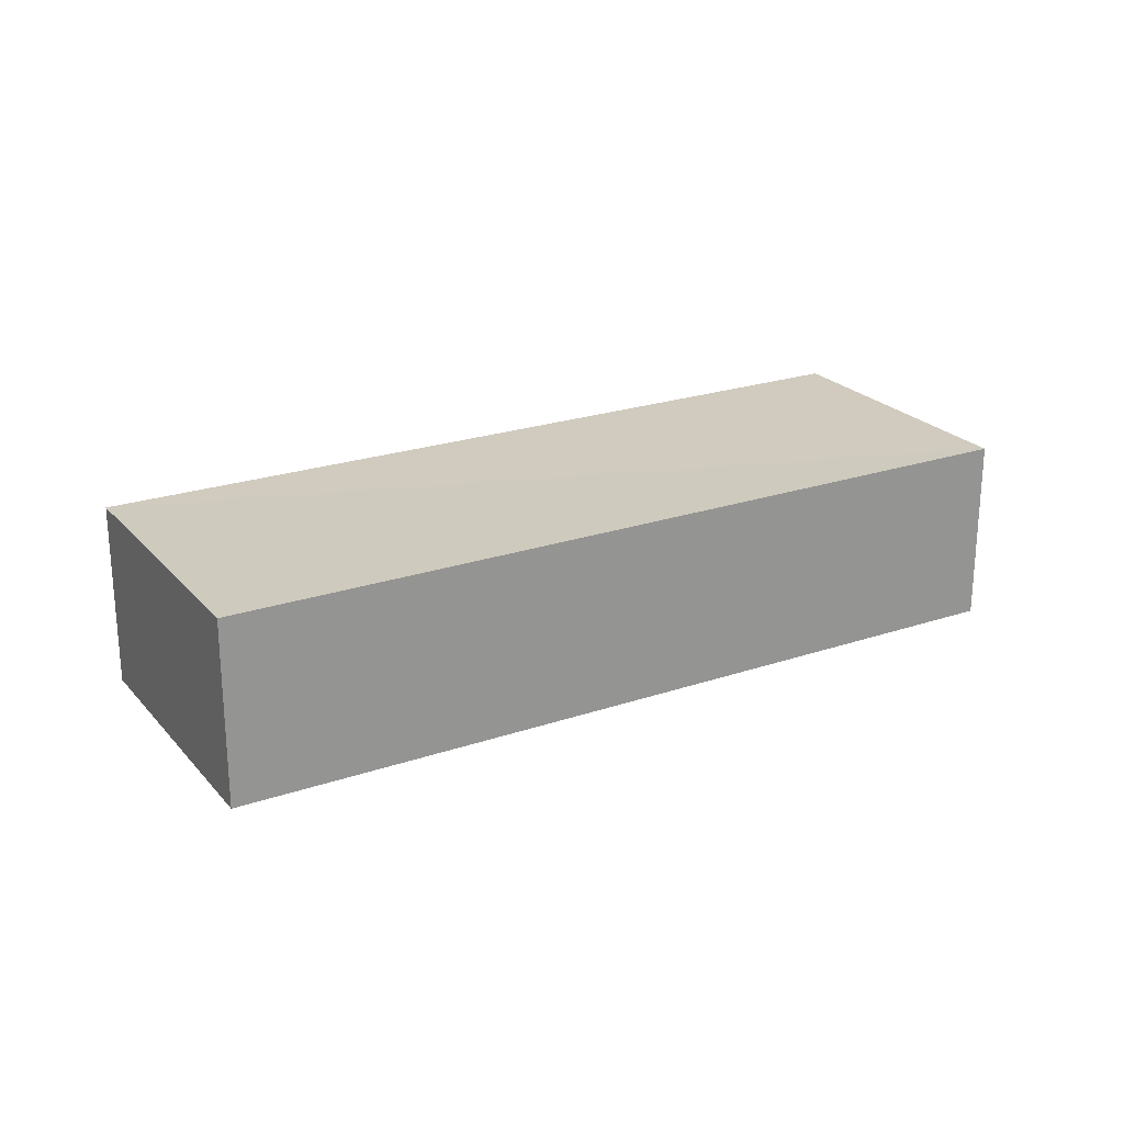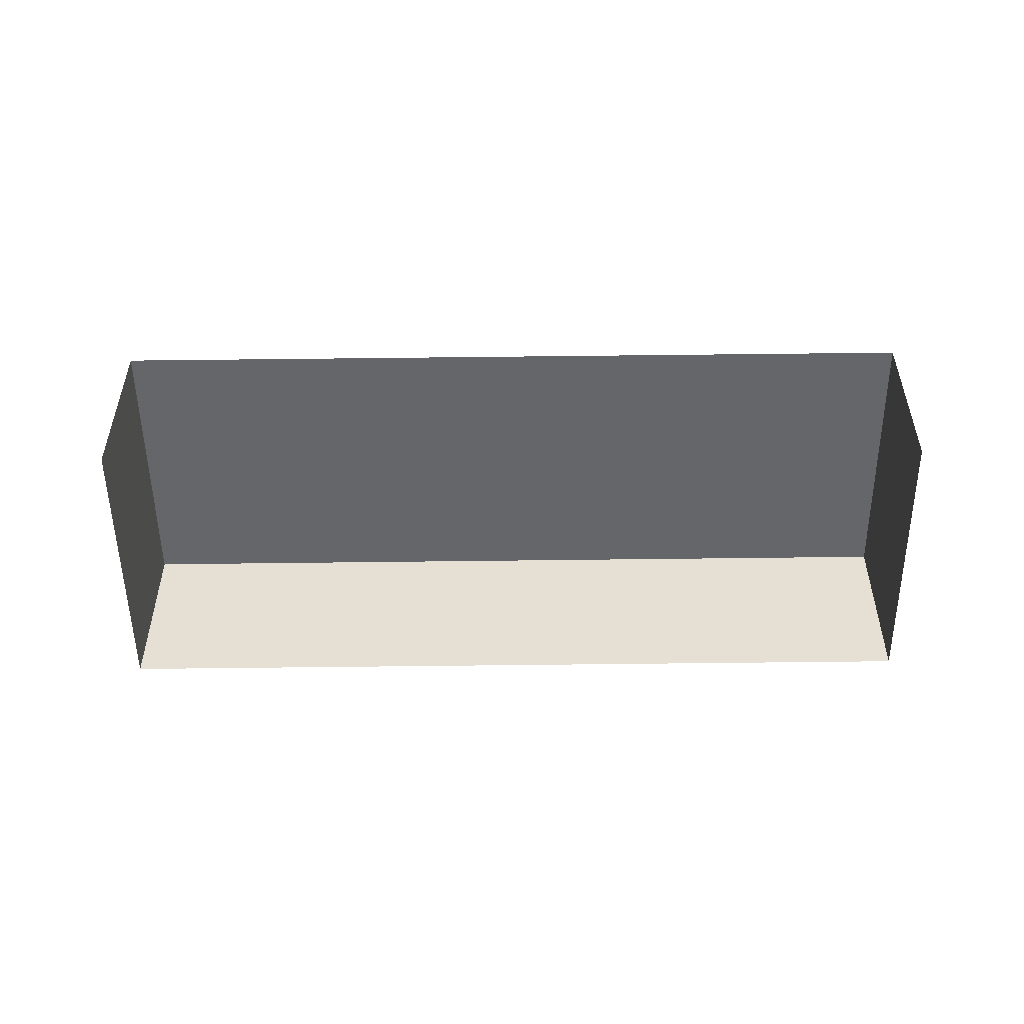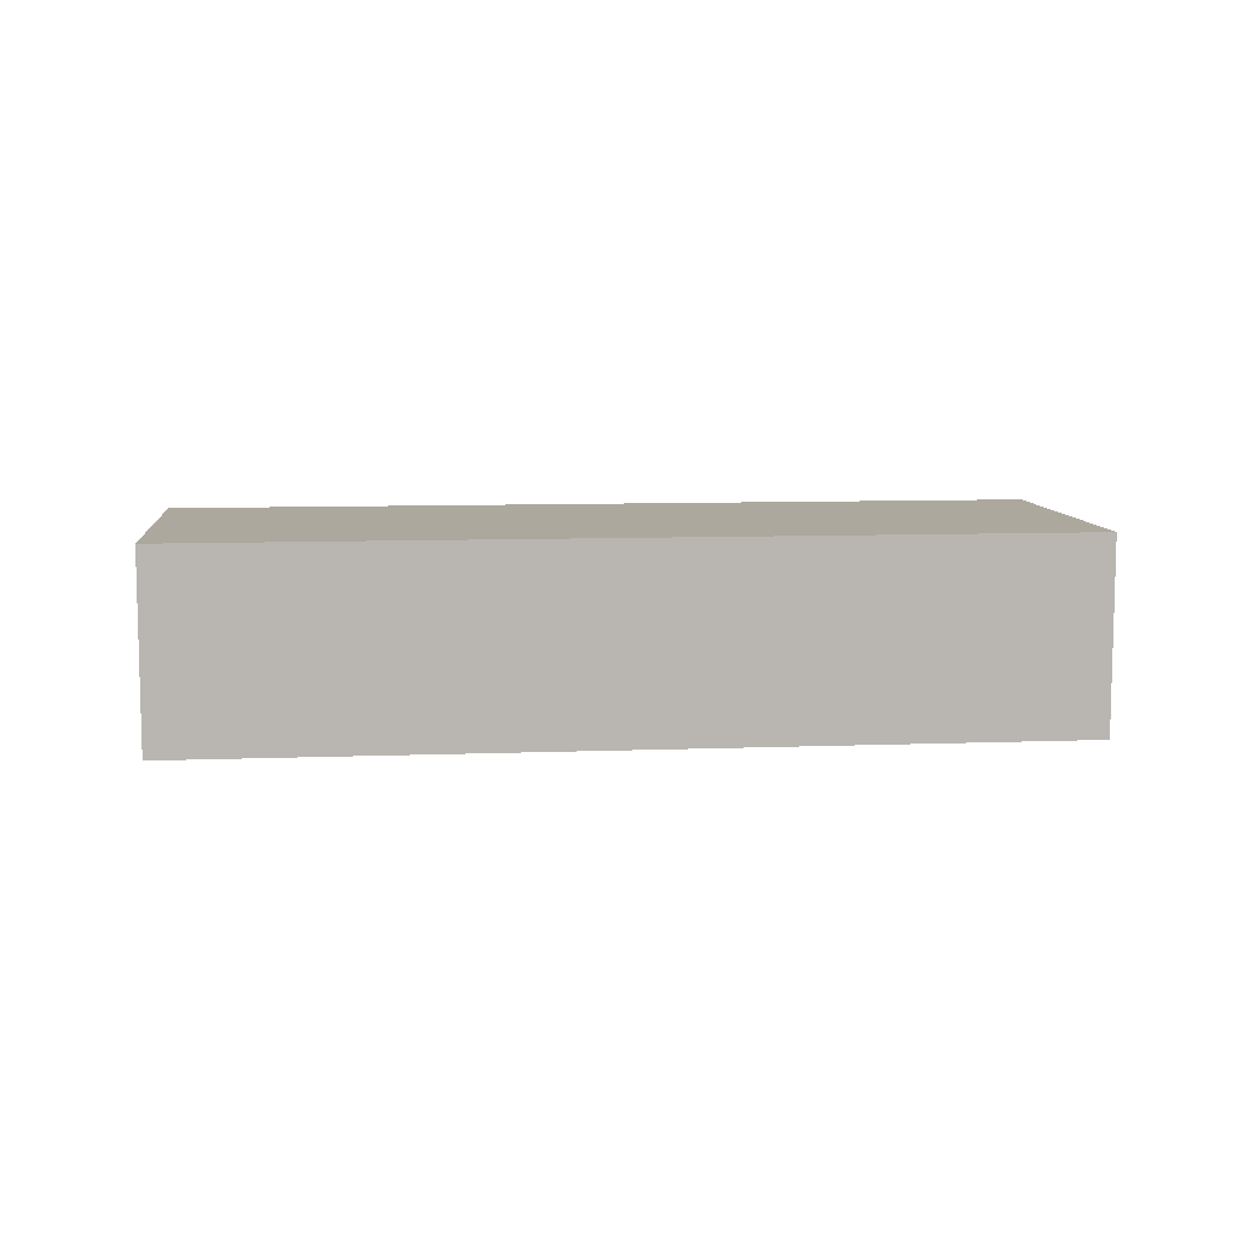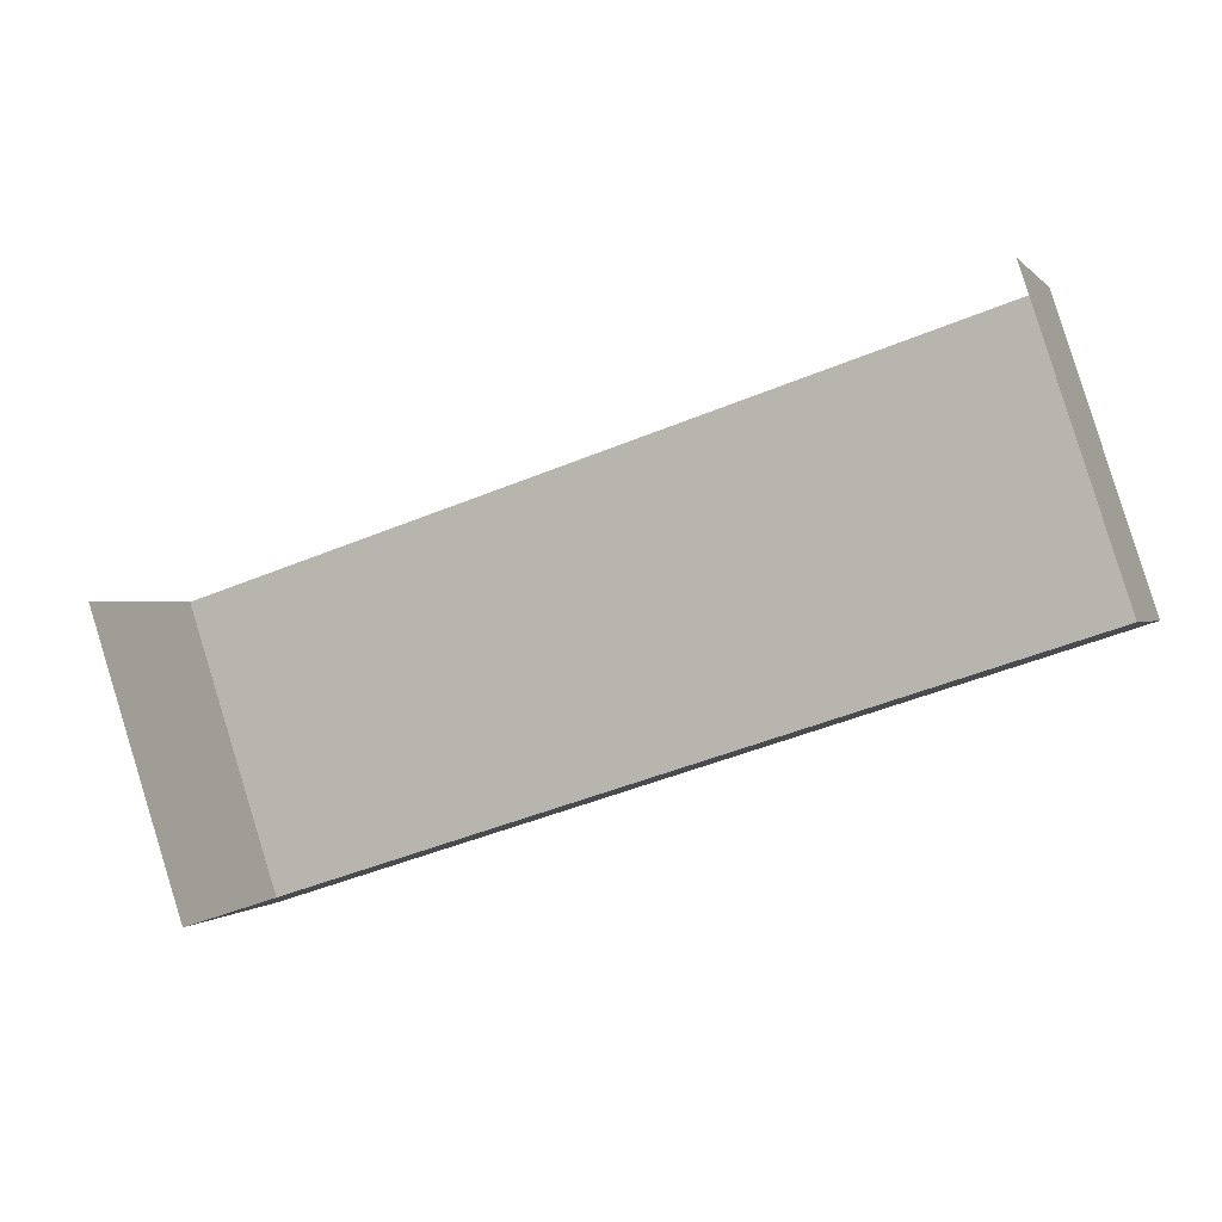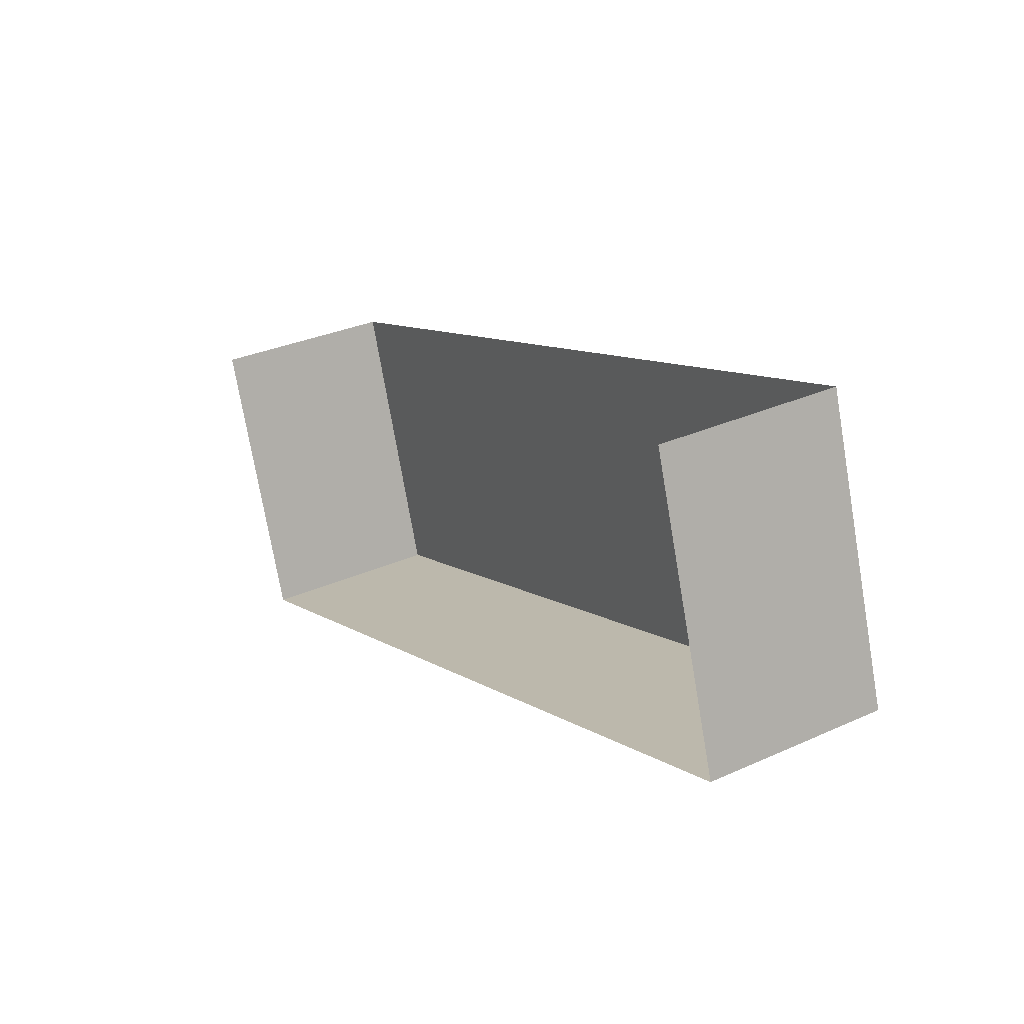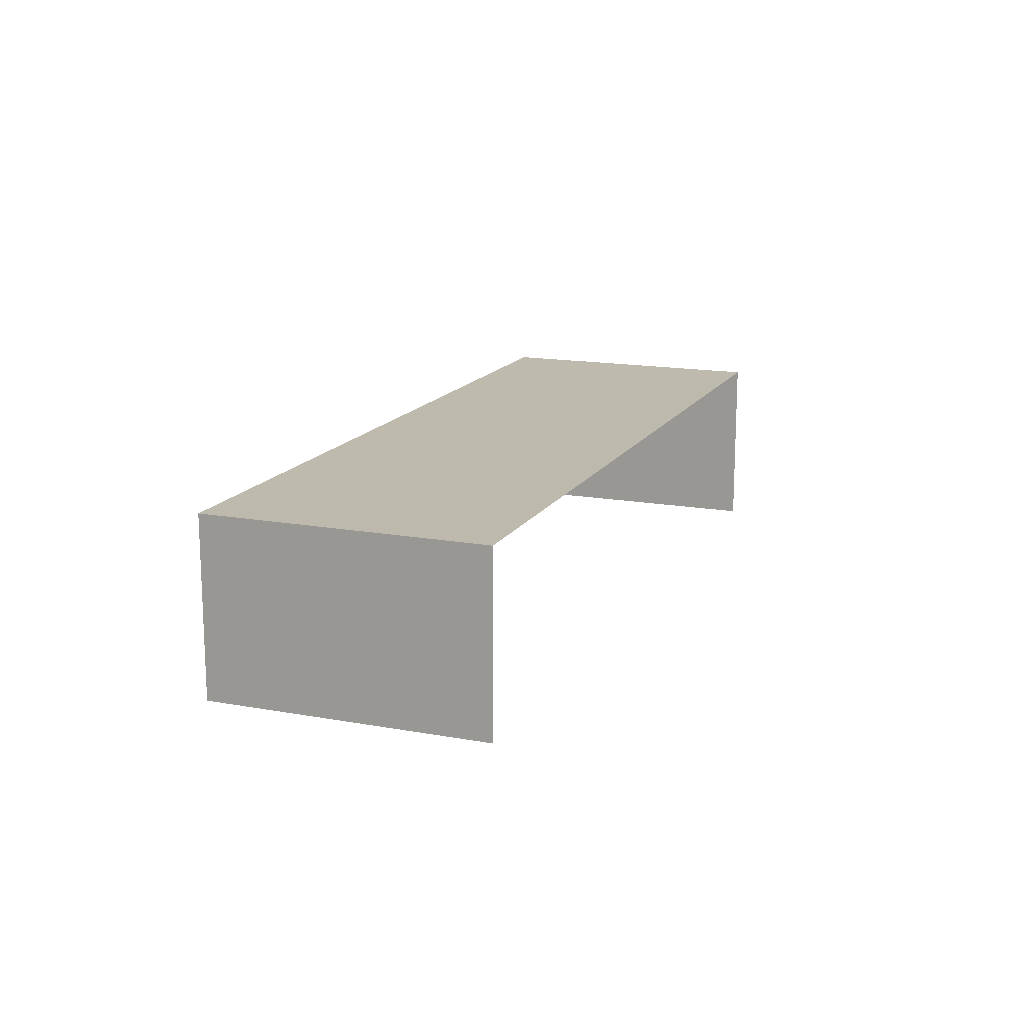
<metadata>
{"format":"obj","ext":"obj","renderer":"f3d","projection":"perspective","resolution":1024,"background":"white","views":[{"elev":23.2,"azim":-48.1,"up":"+Z"},{"elev":-51.7,"azim":162.6,"up":"+Z"},{"elev":8.7,"azim":-24.1,"up":"+Z"},{"elev":0.1,"azim":-162.1,"up":"+Y"},{"elev":31.0,"azim":-123.0,"up":"+Y"},{"elev":15.4,"azim":93.1,"up":"+Z"}]}
</metadata>
<code>
v -2.251e+05 -1.278e+05 13.83
v -2.251e+05 -1.278e+05 13.83
v -2.251e+05 -1.278e+05 13.83
v -2.251e+05 -1.278e+05 13.83
v -2.251e+05 -1.278e+05 16.94
v -2.251e+05 -1.278e+05 16.94
v -2.251e+05 -1.278e+05 16.94
v -2.251e+05 -1.278e+05 16.94
f 1 2 3
f 1 4 2
f 6 4 1
f 6 8 4
f 5 6 7
f 5 8 6
f 5 3 2
f 5 7 3
f 8 2 4
f 8 5 2
f 6 1 3
f 7 6 3

</code>
